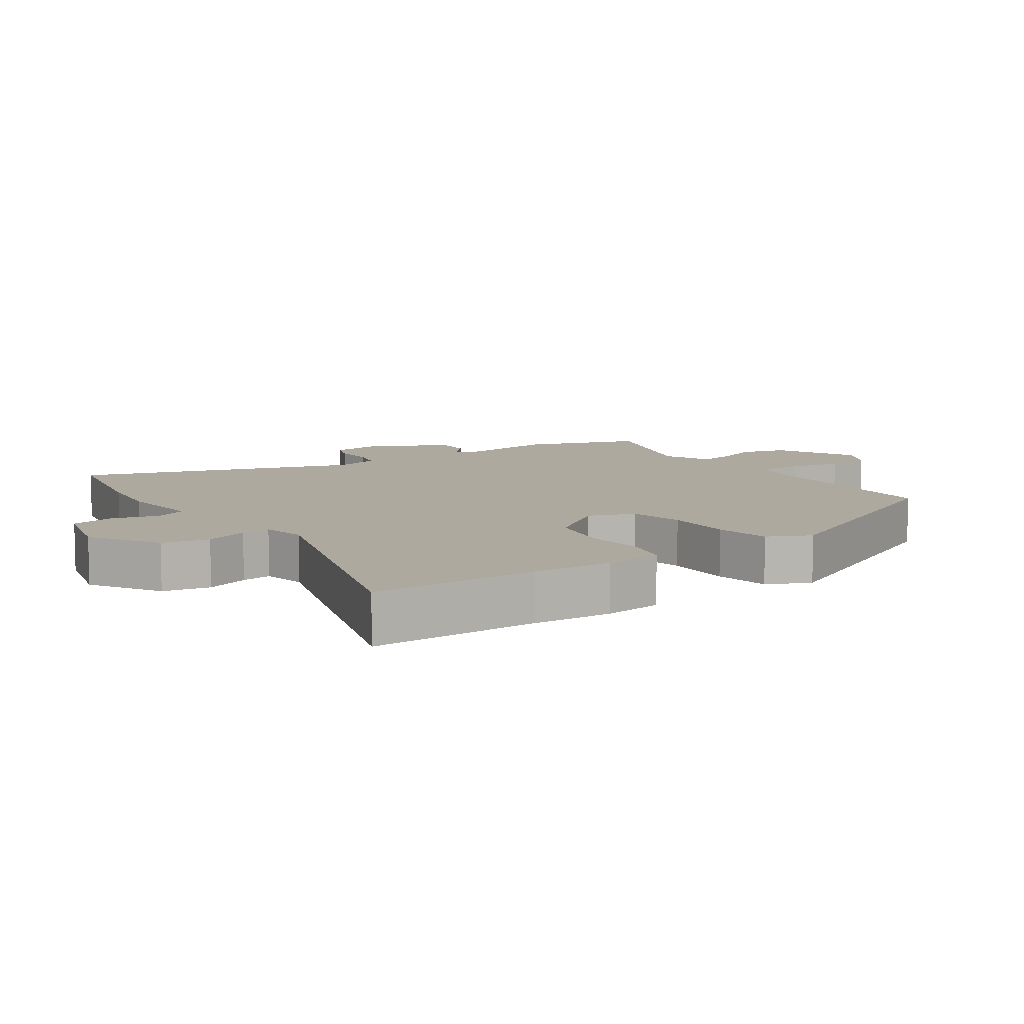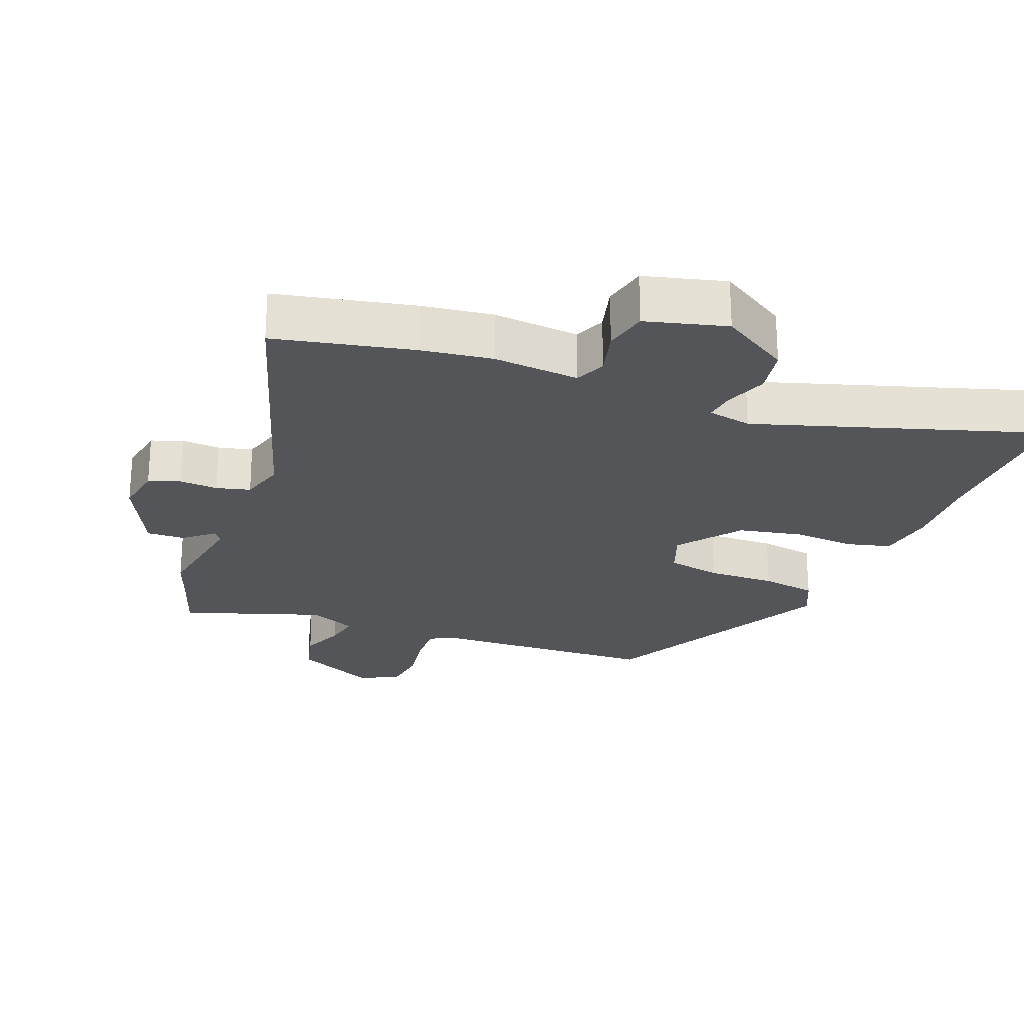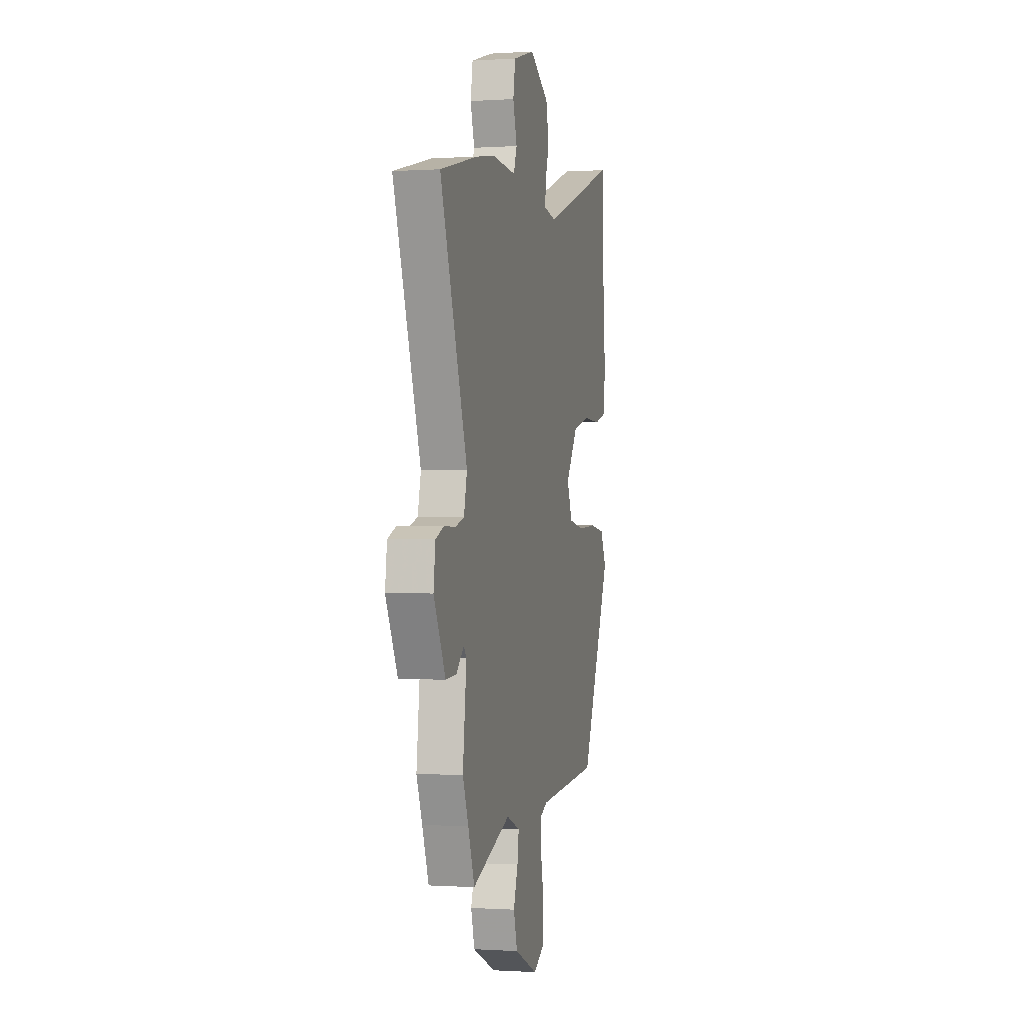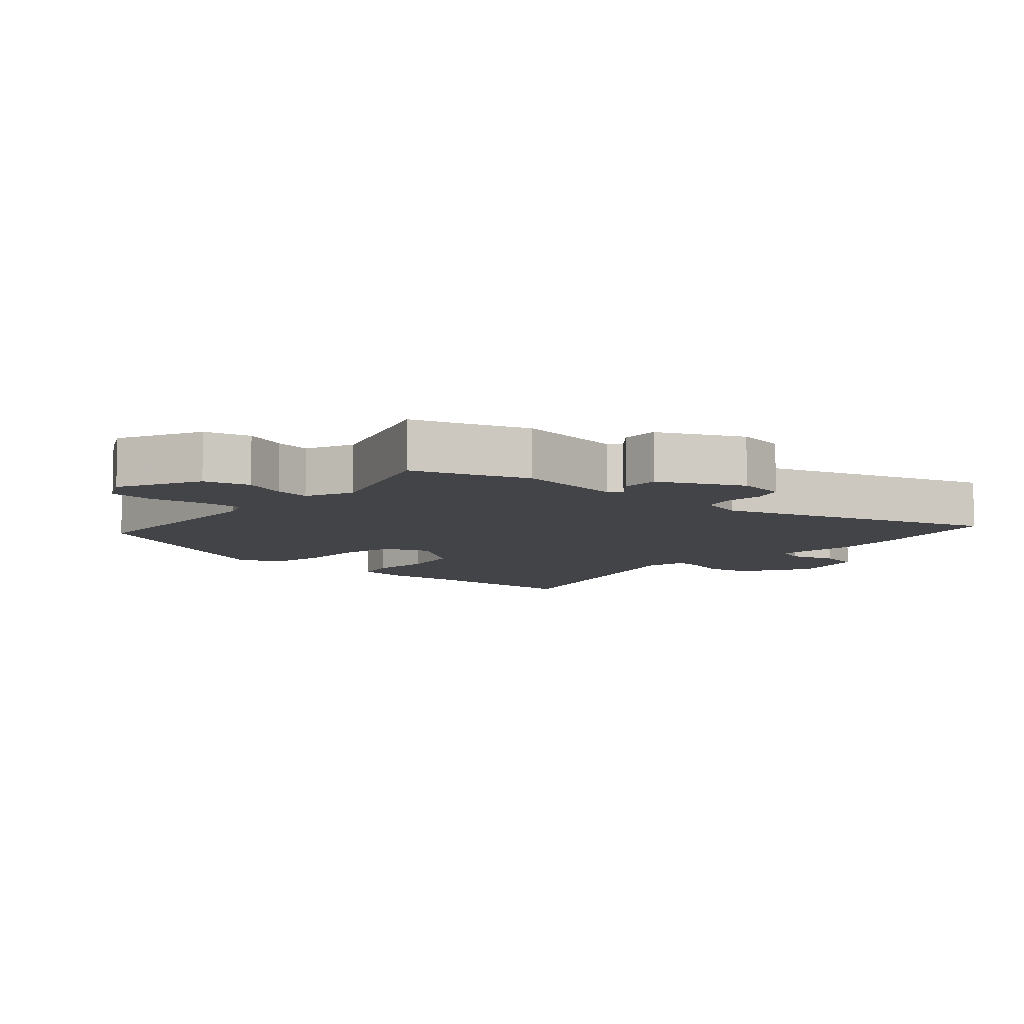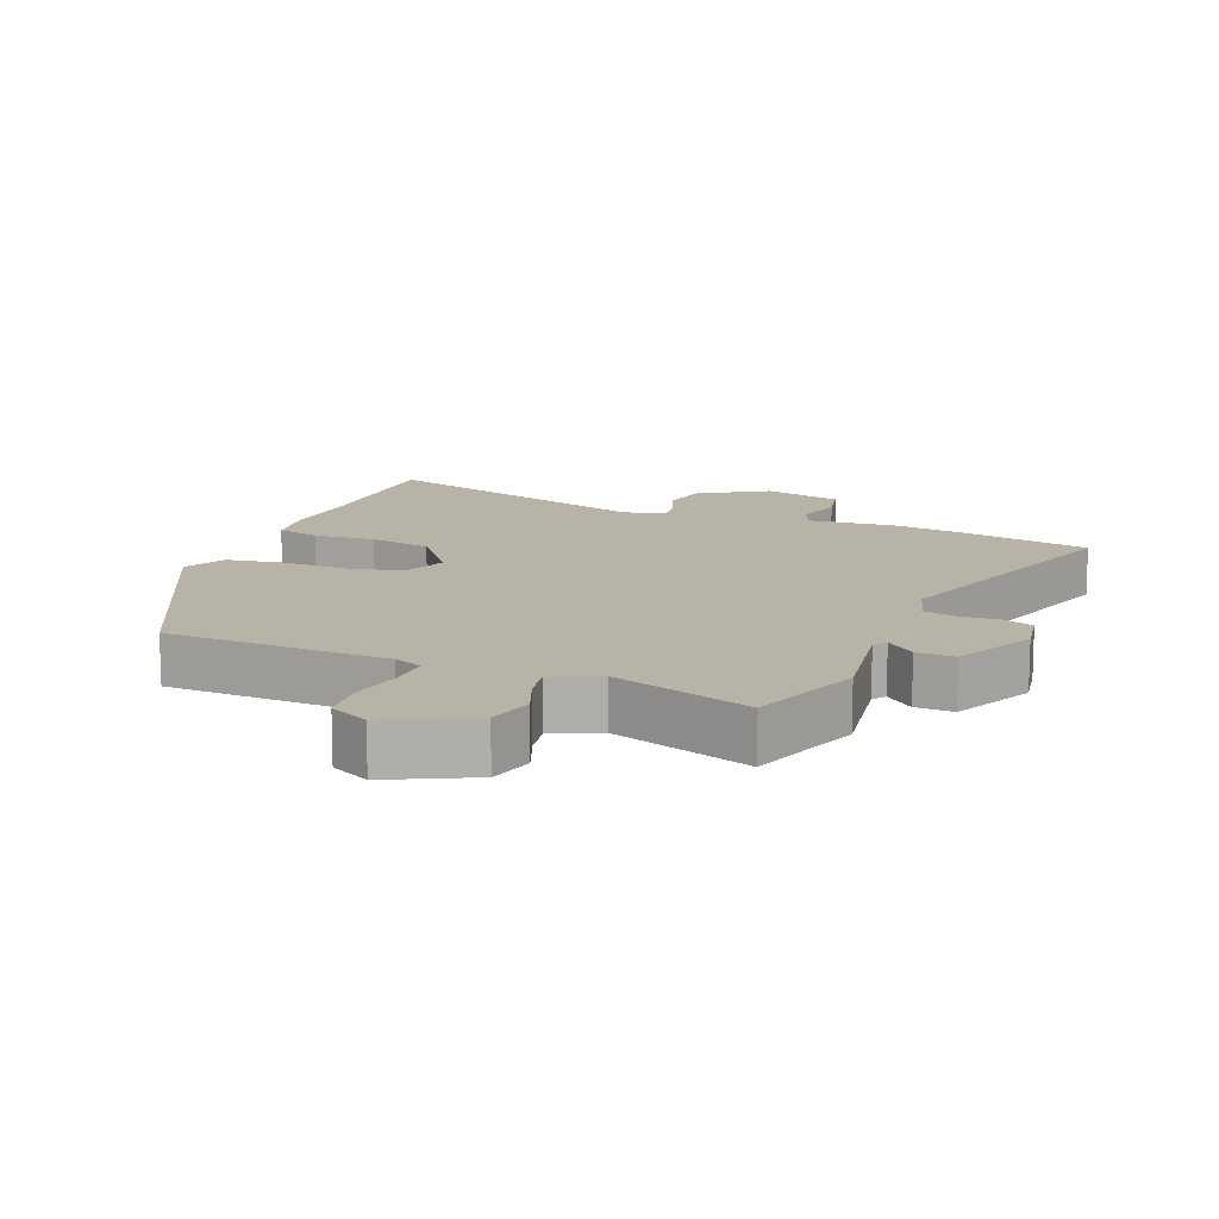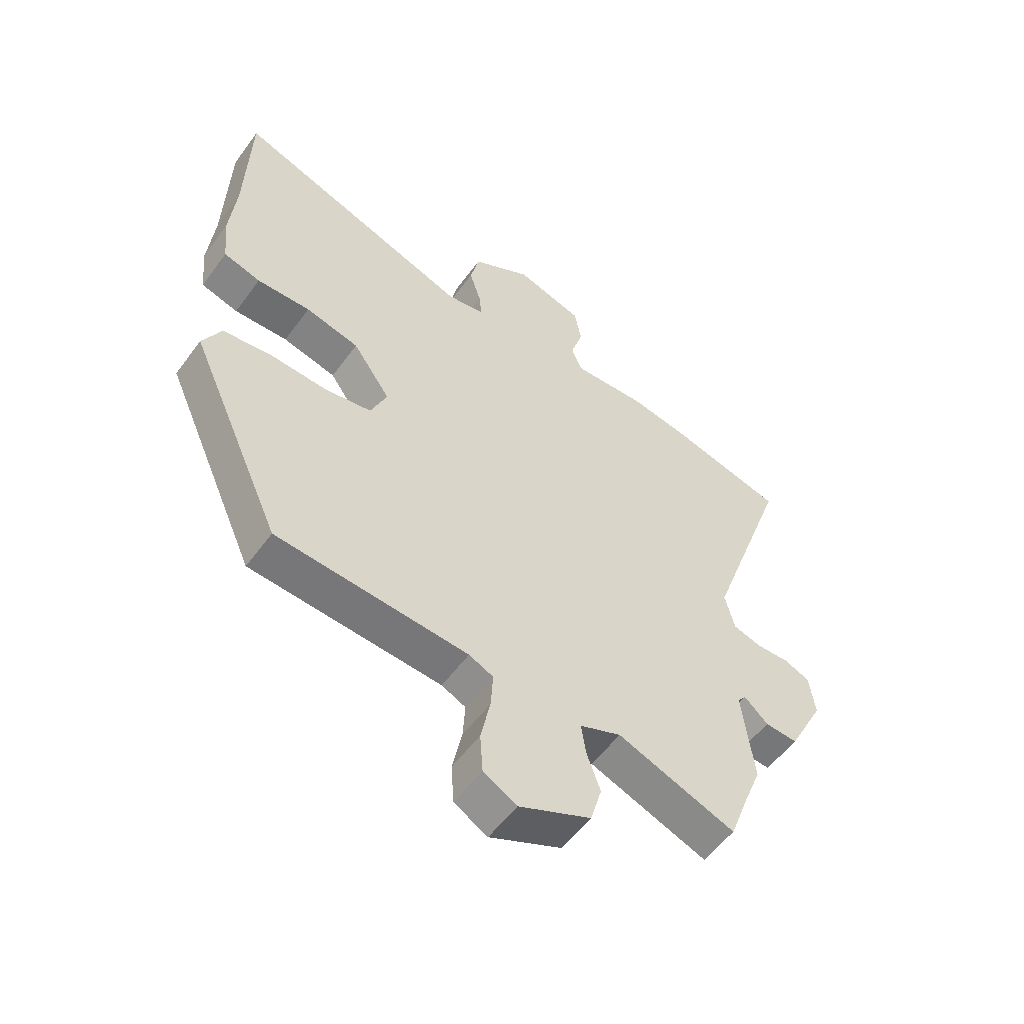
<metadata>
{"format":"obj","ext":"obj","renderer":"f3d","projection":"perspective","resolution":1024,"background":"white","views":[{"elev":9.1,"azim":53.6,"up":"+Y"},{"elev":-24.0,"azim":-23.4,"up":"+Y"},{"elev":-0.6,"azim":-76.4,"up":"+Z"},{"elev":-7.9,"azim":-133.5,"up":"+Y"},{"elev":12.9,"azim":-160.1,"up":"+Y"},{"elev":-55.2,"azim":144.4,"up":"+Z"}]}
</metadata>
<code>
v -0.473 0.07 -0.573
v -0.508 0.07 -0.479
v -0.539 0.07 -0.401
v -0.519 0.07 -0.233
v -0.534 0.07 -0.214
v -0.576 0.07 -0.253
v -0.634 0.07 -0.257
v -0.698 0.07 -0.134
v -0.688 0.07 -0.059
v -0.642 0.07 -0.04
v -0.583 0.07 -0.042
v -0.533 0.07 -0.027
v -0.516 0.07 0.042
v -0.664 0.07 0.459
v -0.459 0.07 0.51
v -0.353 0.07 0.528
v -0.223 0.07 0.521
v -0.205 0.07 0.568
v -0.227 0.07 0.639
v -0.215 0.07 0.706
v -0.095 0.07 0.742
v 0.011 0.07 0.681
v 0.027 0.07 0.61
v 0.006 0.07 0.544
v 0.002 0.07 0.499
v 0.069 0.07 0.488
v 0.496 0.07 0.639
v 0.503 0.07 0.386
v 0.514 0.07 0.266
v 0.505 0.07 0.177
v 0.439 0.07 0.158
v 0.344 0.07 0.161
v 0.249 0.07 0.138
v 0.182 0.07 0.042
v 0.211 0.07 -0.027
v 0.294 0.07 -0.041
v 0.397 0.07 -0.035
v 0.482 0.07 -0.046
v 0.515 0.07 -0.11
v 0.349 0.07 -0.478
v 0.01 0.07 -0.503
v -0.033 0.07 -0.523
v -0.029 0.07 -0.587
v -0.012 0.07 -0.668
v -0.017 0.07 -0.739
v -0.076 0.07 -0.772
v -0.203 0.07 -0.715
v -0.223 0.07 -0.646
v -0.199 0.07 -0.578
v -0.191 0.07 -0.523
v -0.264 0.07 -0.494
v -0.473 0 -0.573
v -0.508 0 -0.479
v -0.539 0 -0.401
v -0.519 0 -0.233
v -0.534 0 -0.214
v -0.576 0 -0.253
v -0.634 0 -0.257
v -0.698 0 -0.134
v -0.688 0 -0.059
v -0.642 0 -0.04
v -0.583 0 -0.042
v -0.533 0 -0.027
v -0.516 0 0.042
v -0.664 0 0.459
v -0.459 0 0.51
v -0.353 0 0.528
v -0.223 0 0.521
v -0.205 0 0.568
v -0.227 0 0.639
v -0.215 0 0.706
v -0.095 0 0.742
v 0.011 0 0.681
v 0.027 0 0.61
v 0.006 0 0.544
v 0.002 0 0.499
v 0.069 0 0.488
v 0.496 0 0.639
v 0.503 0 0.386
v 0.514 0 0.266
v 0.505 0 0.177
v 0.439 0 0.158
v 0.344 0 0.161
v 0.249 0 0.138
v 0.182 0 0.042
v 0.211 0 -0.027
v 0.294 0 -0.041
v 0.397 0 -0.035
v 0.482 0 -0.046
v 0.515 0 -0.11
v 0.349 0 -0.478
v 0.01 0 -0.503
v -0.033 0 -0.523
v -0.029 0 -0.587
v -0.012 0 -0.668
v -0.017 0 -0.739
v -0.076 0 -0.772
v -0.203 0 -0.715
v -0.223 0 -0.646
v -0.199 0 -0.578
v -0.191 0 -0.523
v -0.264 0 -0.494
f 47 48 49
f 46 47 49
f 45 46 49
f 44 45 49
f 43 44 49
f 42 43 49 50
f 41 42 50 51
f 40 41 51
f 39 40 51
f 38 39 51
f 37 38 51
f 36 37 51
f 30 31 32
f 29 30 32
f 28 29 32
f 28 32 33
f 27 28 33
f 26 27 33
f 25 26 33 34
f 22 23 24
f 21 22 24
f 20 21 24
f 19 20 24
f 18 19 24
f 17 18 24 25
f 17 25 34
f 16 17 34
f 15 16 34
f 14 15 34
f 13 14 34
f 9 10 11
f 8 9 11
f 7 8 11
f 6 7 11
f 5 6 11
f 4 5 11 12
f 2 3 4
f 1 2 4
f 51 1 4
f 36 51 4
f 35 36 4
f 13 34 35
f 12 13 35
f 4 12 35
f 100 99 98
f 100 98 97
f 100 97 96
f 100 96 95
f 100 95 94
f 101 100 94 93
f 102 101 93 92
f 102 92 91
f 102 91 90
f 102 90 89
f 102 89 88
f 102 88 87
f 83 82 81
f 83 81 80
f 83 80 79
f 84 83 79
f 84 79 78
f 84 78 77
f 85 84 77 76
f 75 74 73
f 75 73 72
f 75 72 71
f 75 71 70
f 75 70 69
f 76 75 69 68
f 85 76 68
f 85 68 67
f 85 67 66
f 85 66 65
f 85 65 64
f 62 61 60
f 62 60 59
f 62 59 58
f 62 58 57
f 62 57 56
f 63 62 56 55
f 55 54 53
f 55 53 52
f 55 52 102
f 55 102 87
f 55 87 86
f 86 85 64
f 86 64 63
f 86 63 55
f 1 52 53 2
f 2 53 54 3
f 3 54 55 4
f 4 55 56 5
f 5 56 57 6
f 6 57 58 7
f 7 58 59 8
f 8 59 60 9
f 9 60 61 10
f 10 61 62 11
f 11 62 63 12
f 12 63 64 13
f 13 64 65 14
f 14 65 66 15
f 15 66 67 16
f 16 67 68 17
f 17 68 69 18
f 18 69 70 19
f 19 70 71 20
f 20 71 72 21
f 21 72 73 22
f 22 73 74 23
f 23 74 75 24
f 24 75 76 25
f 25 76 77 26
f 26 77 78 27
f 27 78 79 28
f 28 79 80 29
f 29 80 81 30
f 30 81 82 31
f 31 82 83 32
f 32 83 84 33
f 33 84 85 34
f 34 85 86 35
f 35 86 87 36
f 36 87 88 37
f 37 88 89 38
f 38 89 90 39
f 39 90 91 40
f 40 91 92 41
f 41 92 93 42
f 42 93 94 43
f 43 94 95 44
f 44 95 96 45
f 45 96 97 46
f 46 97 98 47
f 47 98 99 48
f 48 99 100 49
f 49 100 101 50
f 50 101 102 51
f 51 102 52 1

</code>
